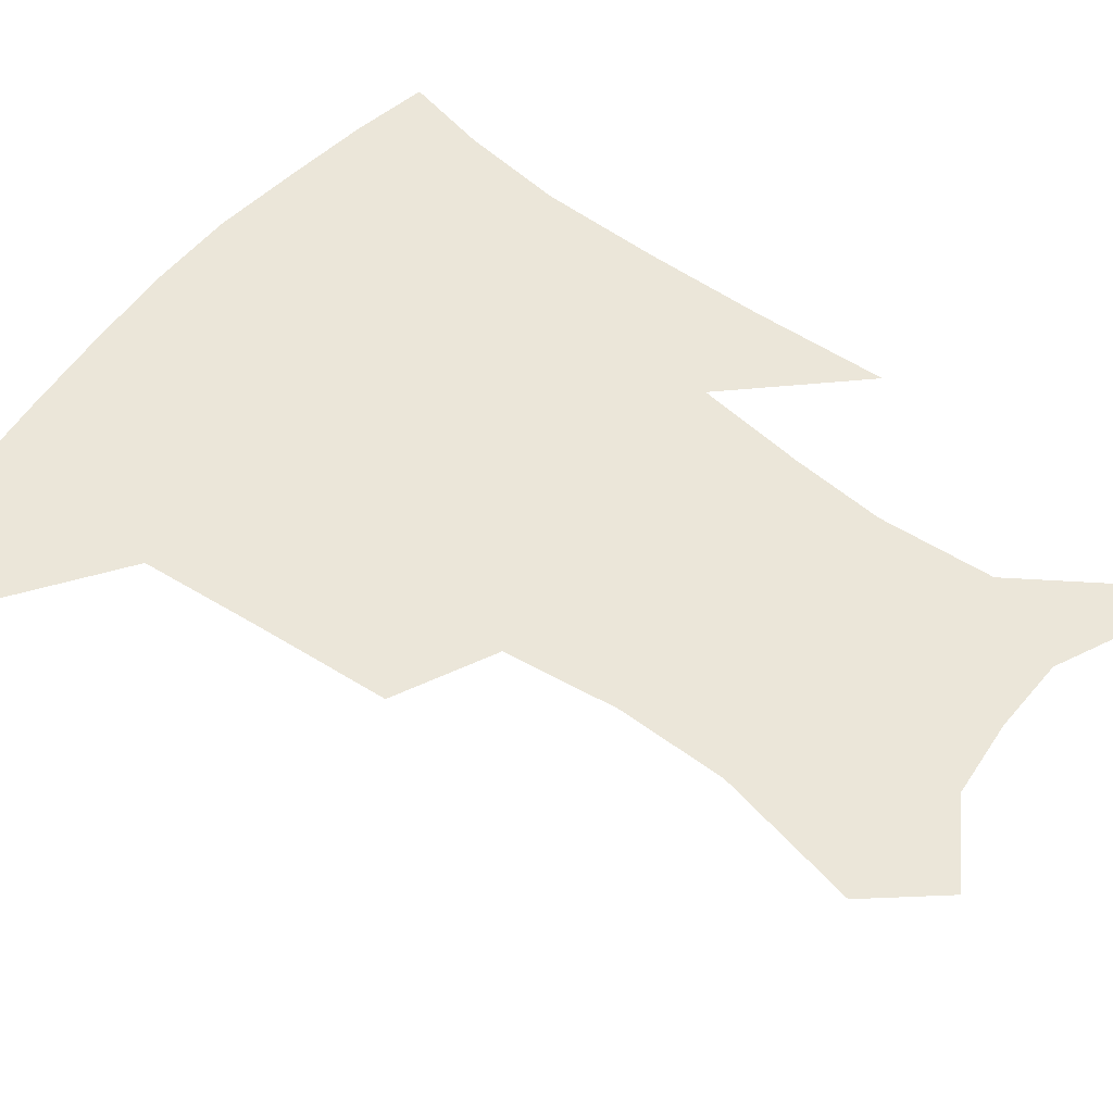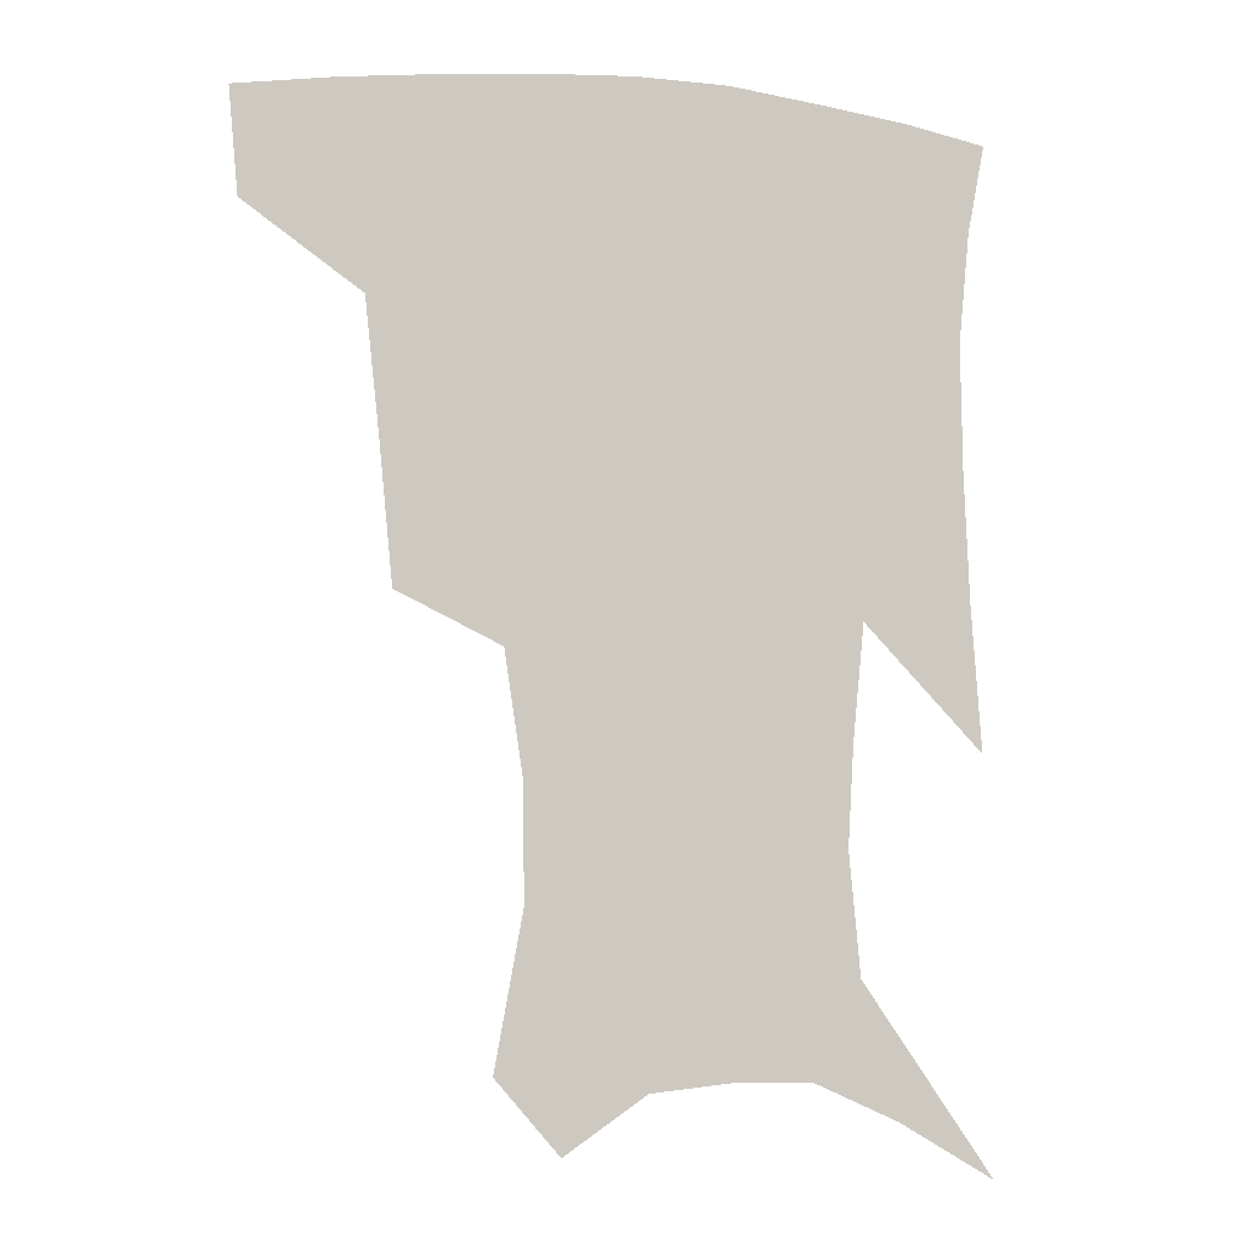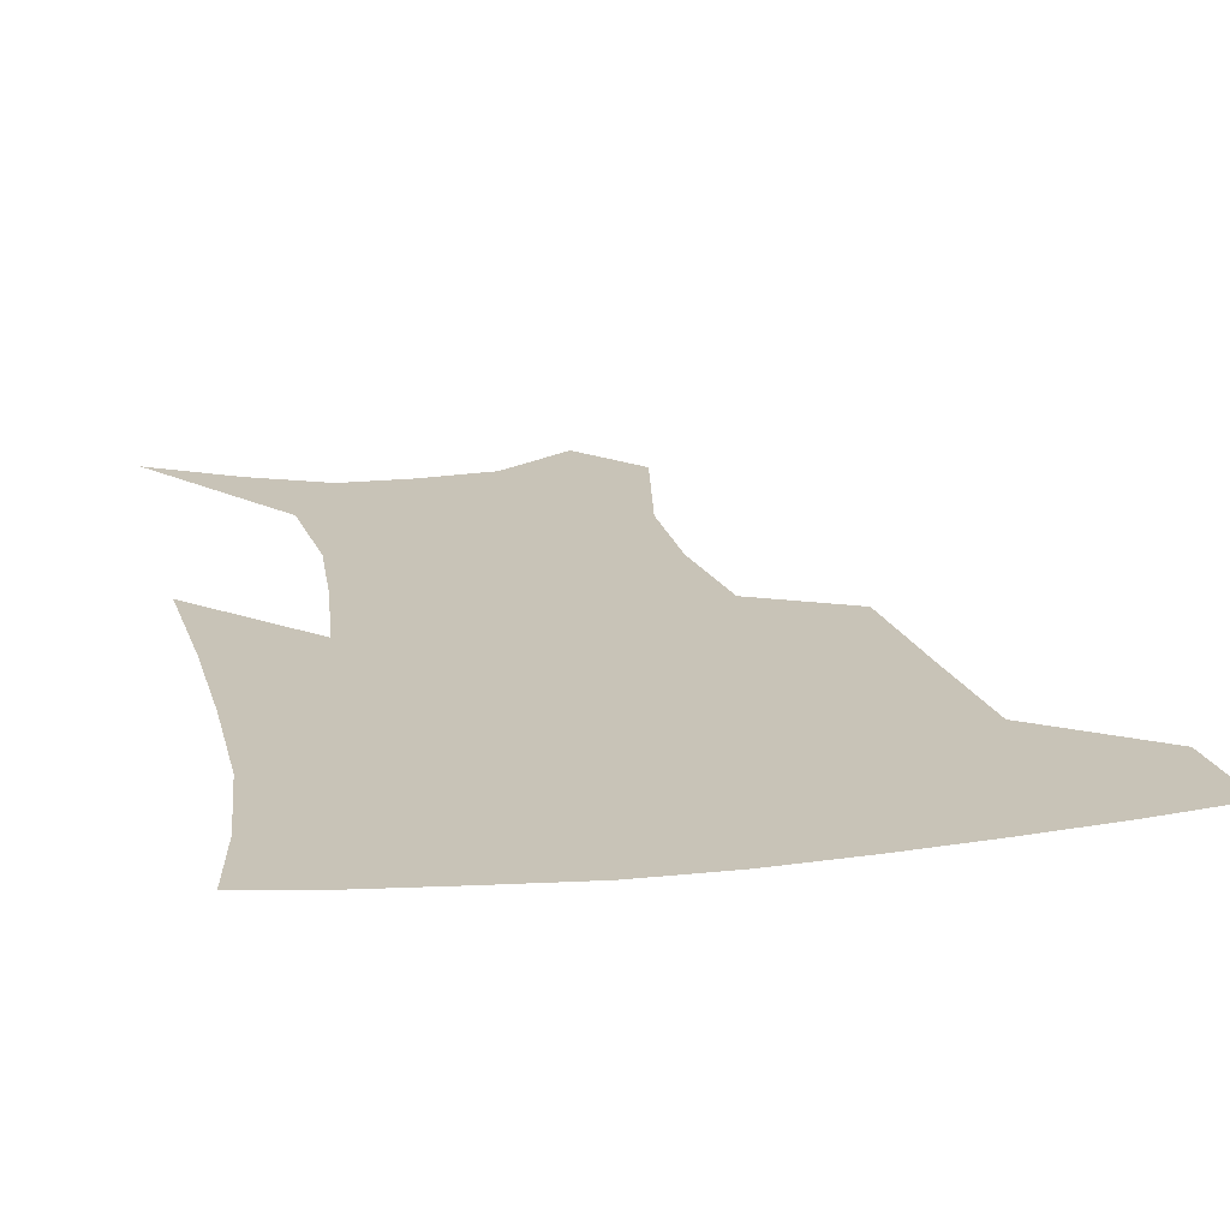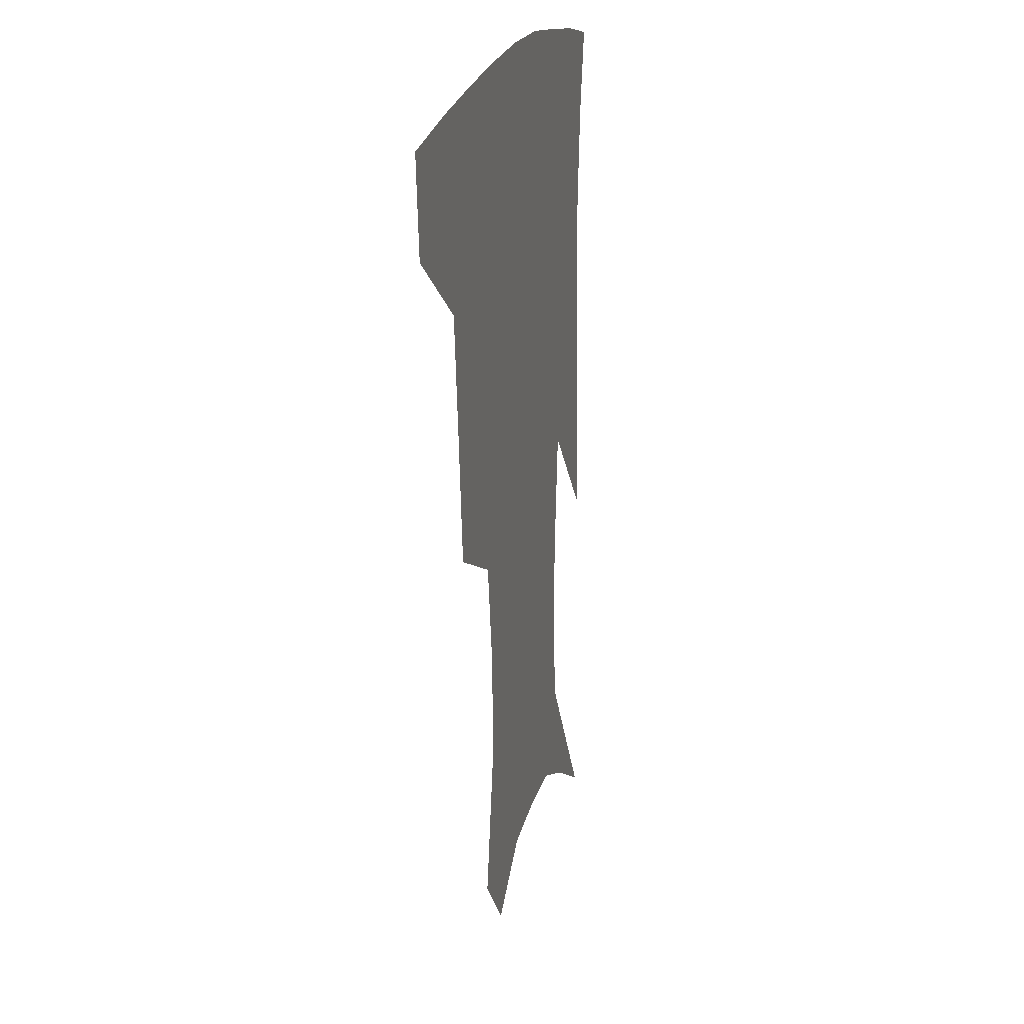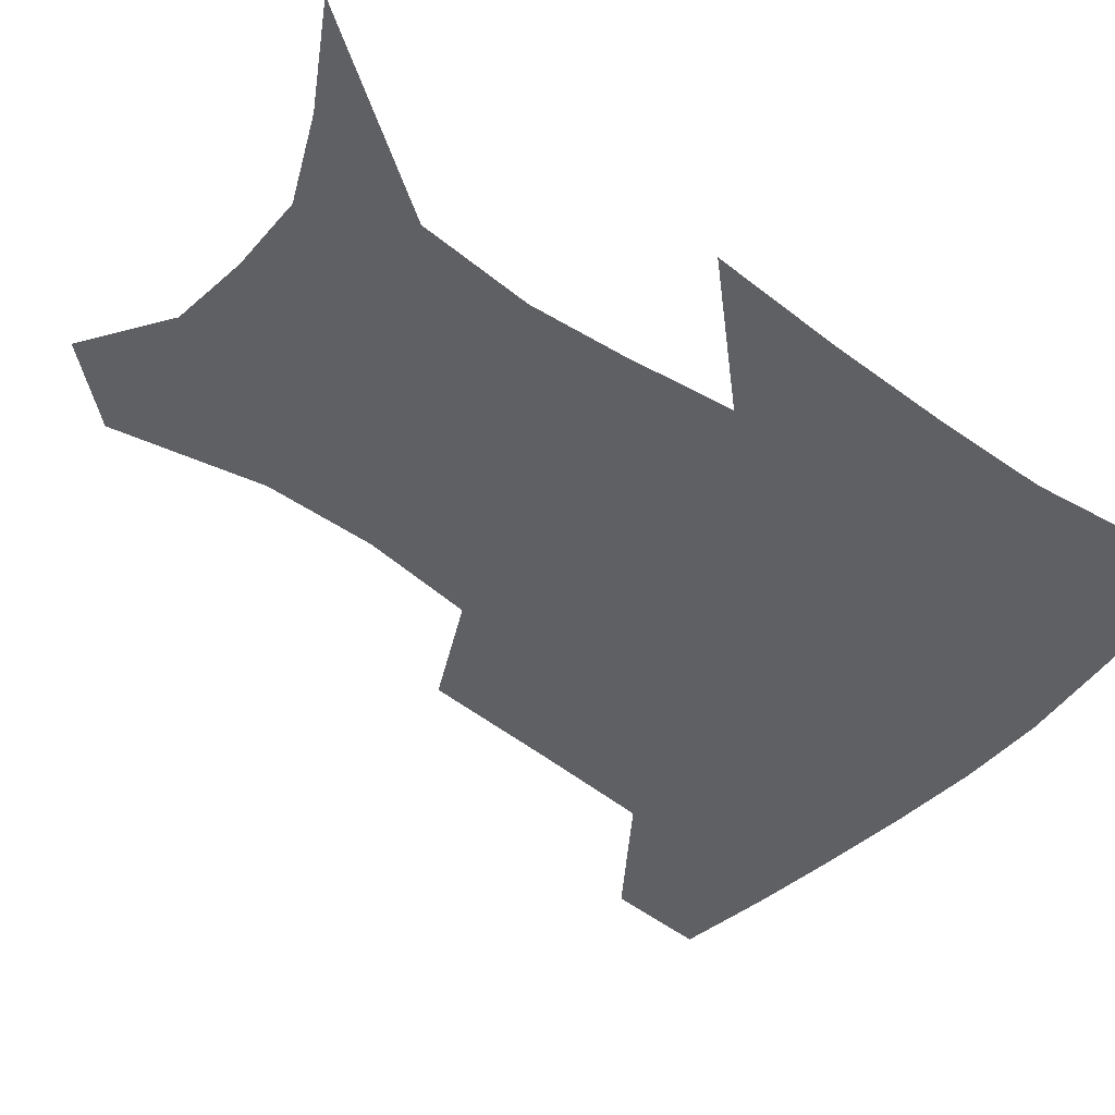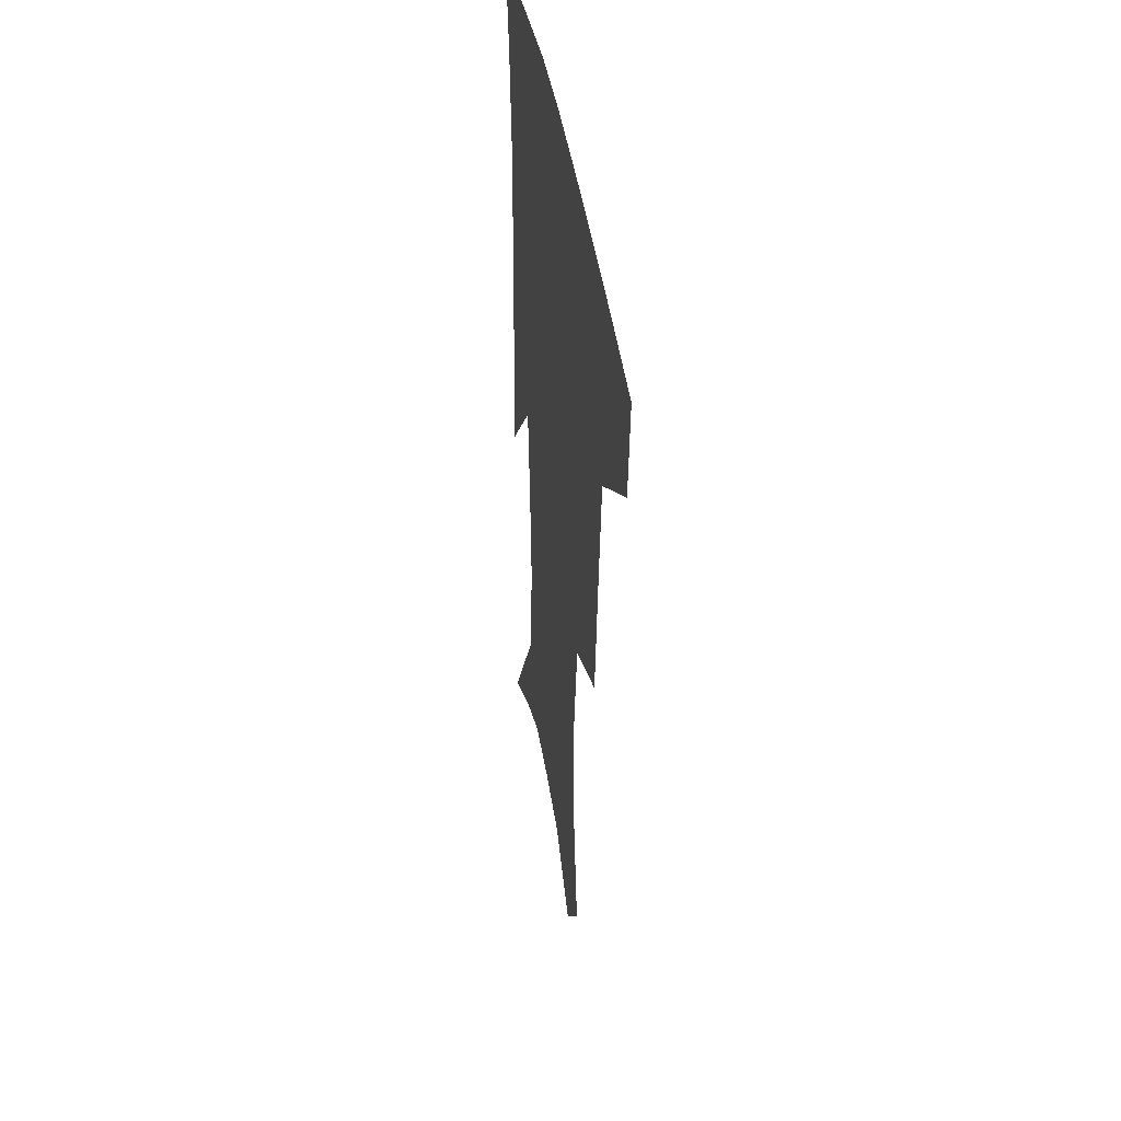
<metadata>
{"format":"obj","ext":"obj","renderer":"f3d","projection":"perspective","resolution":1024,"background":"white","views":[{"elev":56.1,"azim":-51.4,"up":"+Z"},{"elev":-5.9,"azim":-16.3,"up":"+Y"},{"elev":19.6,"azim":168.2,"up":"+Z"},{"elev":20.6,"azim":-76.5,"up":"+Y"},{"elev":-44.7,"azim":51.4,"up":"+Z"},{"elev":40.8,"azim":-98.6,"up":"+Y"}]}
</metadata>
<code>
v 459.9 383.1 0
v 457 414.2 0
v 503.3 277.9 0
v 499.3 319.5 0
v 495.1 358.7 0
v 490.8 389.6 0
v 486.6 418.7 0
v 532 146.6 0
v 540.5 192.4 0
v 539.9 227.3 0
v 534.5 262.9 0
v 528.5 299.2 0
v 525.6 335.5 0
v 522.3 365.7 0
v 518.9 393.6 0
v 515.6 422 0
v 551.1 124.7 0
v 559.9 175.7 0
v 560.4 207.9 0
v 559.1 245.8 0
v 555 276.5 0
v 552.6 312.7 0
v 550.8 343.3 0
v 549.5 371 0
v 546.9 396.9 0
v 544.2 424.6 0
v 575.8 141.4 0
v 579.6 183.9 0
v 579.7 218 0
v 578.2 250.2 0
v 575.9 281.5 0
v 575 317 0
v 574.7 345.8 0
v 574.9 373.3 0
v 574.5 398.5 0
v 572.3 426.3 0
v 599.9 143.8 0
v 598.3 184.7 0
v 598.2 218.2 0
v 597.6 254.2 0
v 597.4 288.4 0
v 597.2 318.9 0
v 598.1 347.6 0
v 599.5 374.1 0
v 600.8 398.5 0
v 600 426 0
v 623.7 143.4 0
v 618.2 177.7 0
v 615.8 219.2 0
v 617 249.7 0
v 619.2 280.5 0
v 619.3 313.6 0
v 620.2 347.3 0
v 623.1 371.9 0
v 626 397.4 0
v 629 422.6 0
v 649 132 0
v 638.1 171.9 0
v 634.6 208.2 0
v 636.4 238 0
v 639.8 272.8 0
v 640.9 307.5 0
v 642.7 339 0
v 646.5 366.4 0
v 650.3 394.5 0
v 655 419.2 0
v 677.7 115.2 0
v 676 235.6 0
v 672.9 278.5 0
v 671.2 317.1 0
v 670.6 355.1 0
v 673.8 388 0
v 678.9 414.5 0
v 691 451 0
f 5 6 1
f 1 6 2
f 6 7 2
f 11 12 3
f 3 12 4
f 12 13 4
f 4 13 5
f 13 14 5
f 5 14 6
f 14 15 6
f 6 15 7
f 15 16 7
f 17 18 8
f 8 18 9
f 18 19 9
f 9 19 10
f 19 20 10
f 10 20 11
f 20 21 11
f 11 21 12
f 21 22 12
f 12 22 13
f 22 23 13
f 13 23 14
f 23 24 14
f 14 24 15
f 24 25 15
f 15 25 16
f 25 26 16
f 17 27 18
f 27 28 18
f 18 28 19
f 28 29 19
f 19 29 20
f 29 30 20
f 20 30 21
f 30 31 21
f 21 31 22
f 31 32 22
f 22 32 23
f 32 33 23
f 23 33 24
f 33 34 24
f 24 34 25
f 34 35 25
f 25 35 26
f 35 36 26
f 27 37 28
f 37 38 28
f 28 38 29
f 38 39 29
f 29 39 30
f 39 40 30
f 30 40 31
f 40 41 31
f 31 41 32
f 41 42 32
f 32 42 33
f 42 43 33
f 33 43 34
f 43 44 34
f 34 44 35
f 44 45 35
f 35 45 36
f 45 46 36
f 37 47 38
f 47 48 38
f 38 48 39
f 48 49 39
f 39 49 40
f 49 50 40
f 40 50 41
f 50 51 41
f 41 51 42
f 51 52 42
f 42 52 43
f 52 53 43
f 43 53 44
f 53 54 44
f 44 54 45
f 54 55 45
f 45 55 46
f 55 56 46
f 47 57 48
f 57 58 48
f 48 58 49
f 58 59 49
f 49 59 50
f 59 60 50
f 50 60 51
f 60 61 51
f 51 61 52
f 61 62 52
f 52 62 53
f 62 63 53
f 53 63 54
f 63 64 54
f 54 64 55
f 64 65 55
f 55 65 56
f 65 66 56
f 57 67 58
f 61 68 62
f 68 69 62
f 62 69 63
f 69 70 63
f 63 70 64
f 70 71 64
f 64 71 65
f 71 72 65
f 65 72 66
f 72 73 66

</code>
